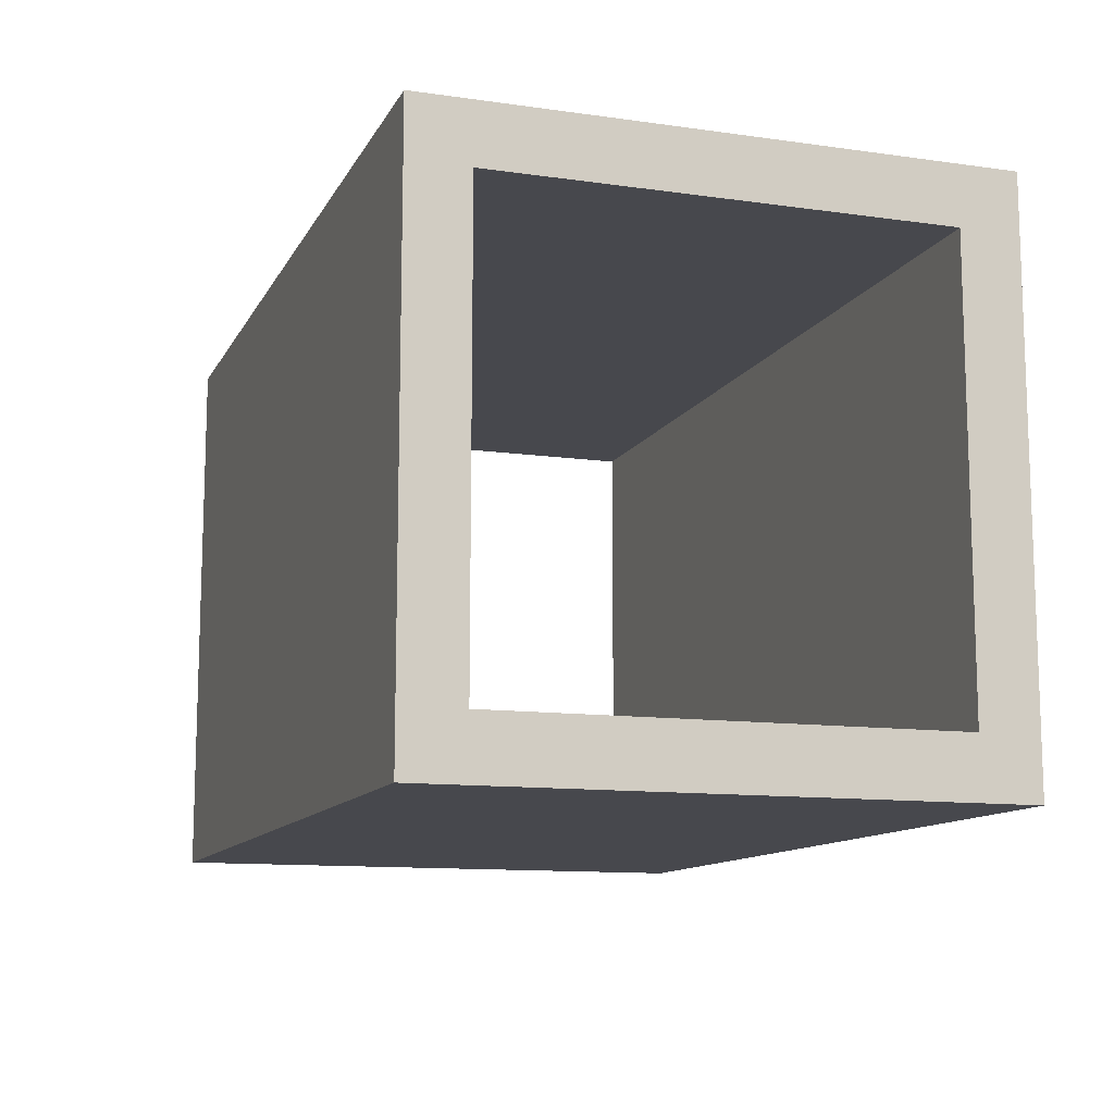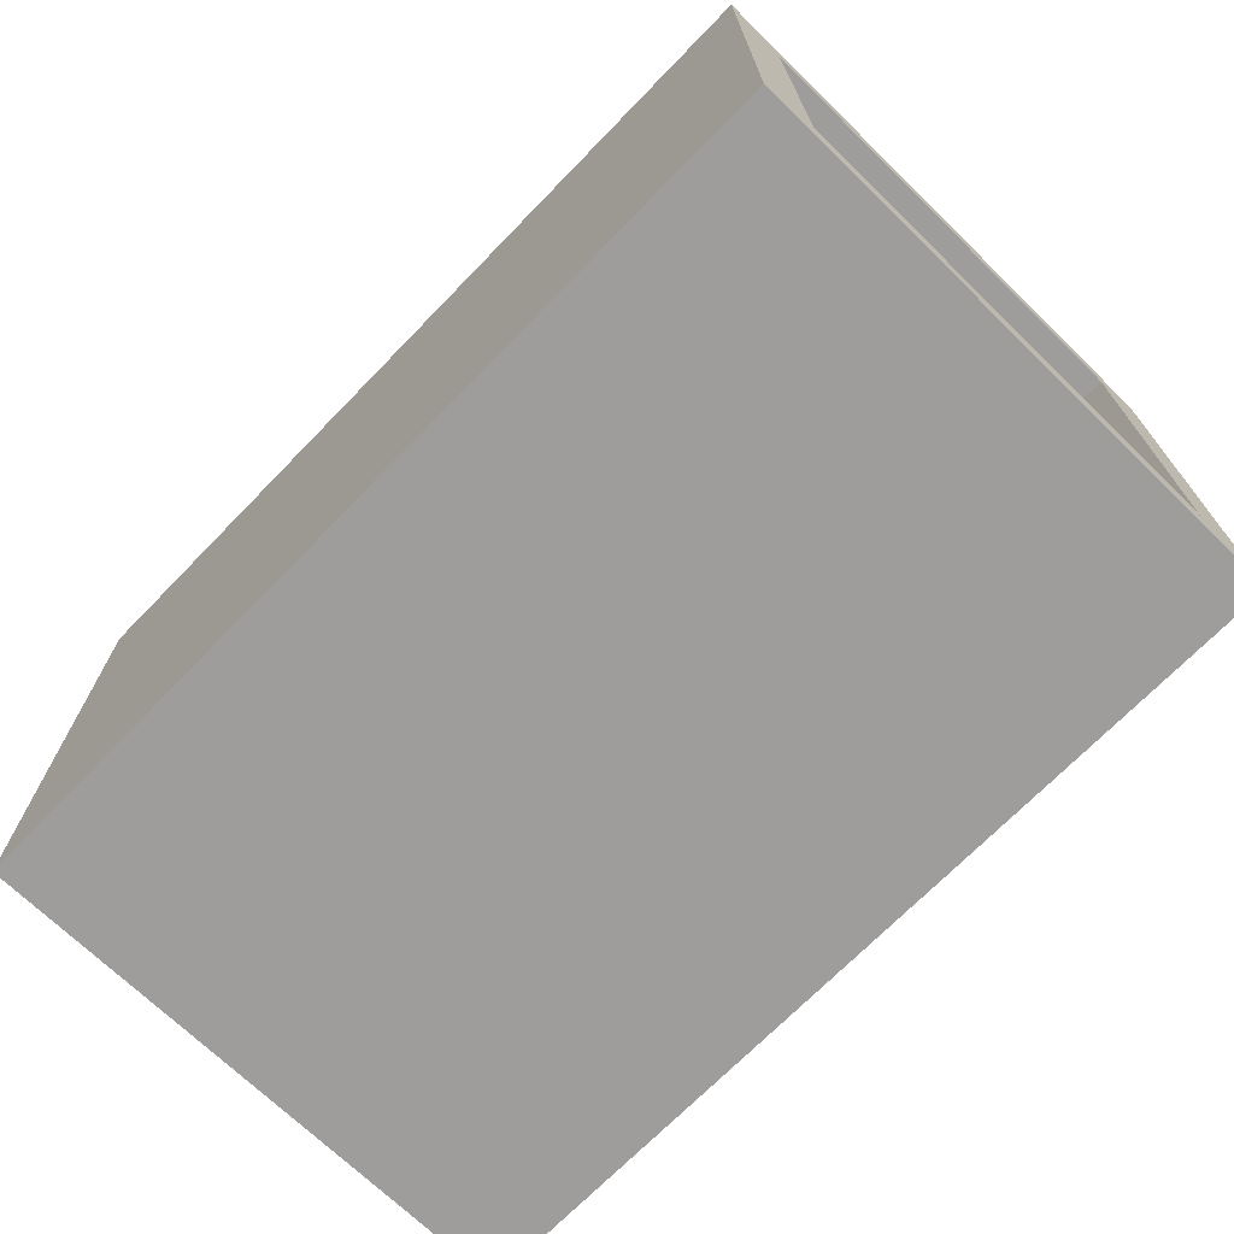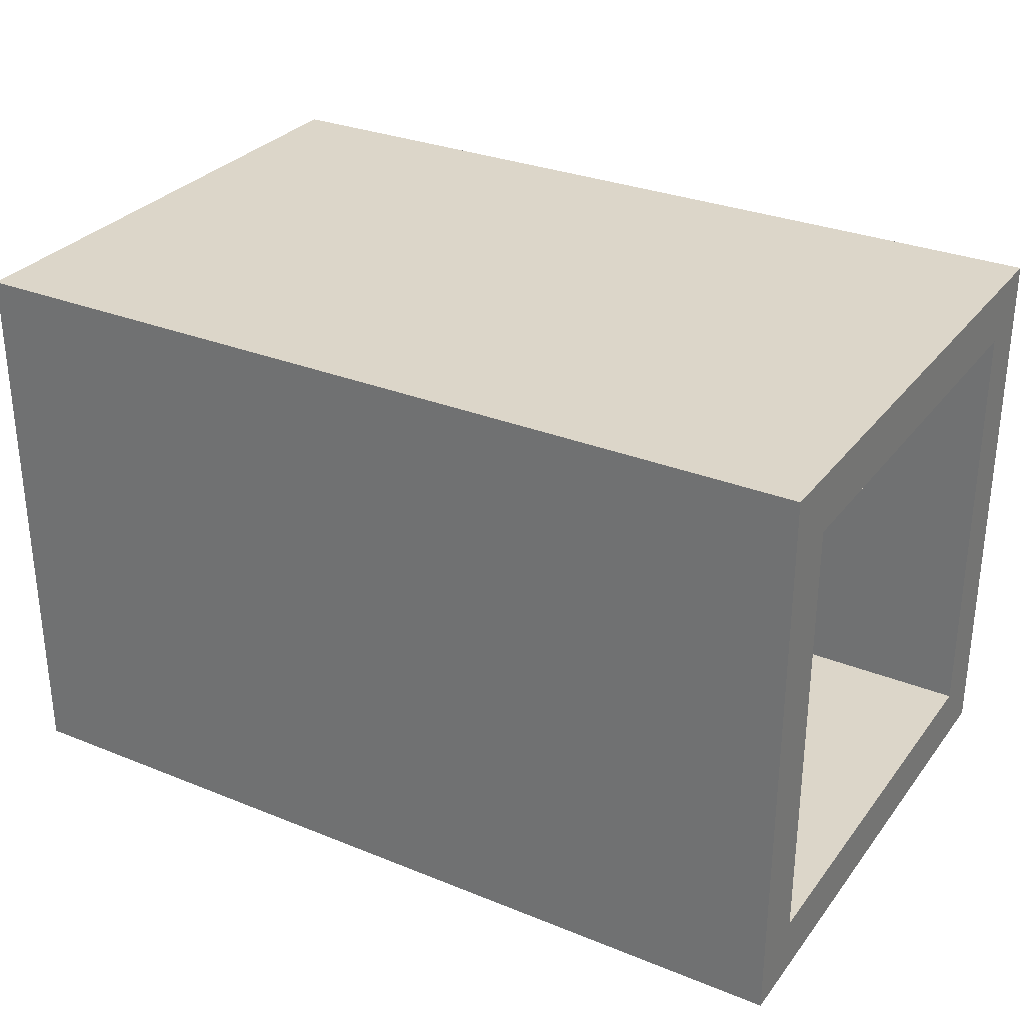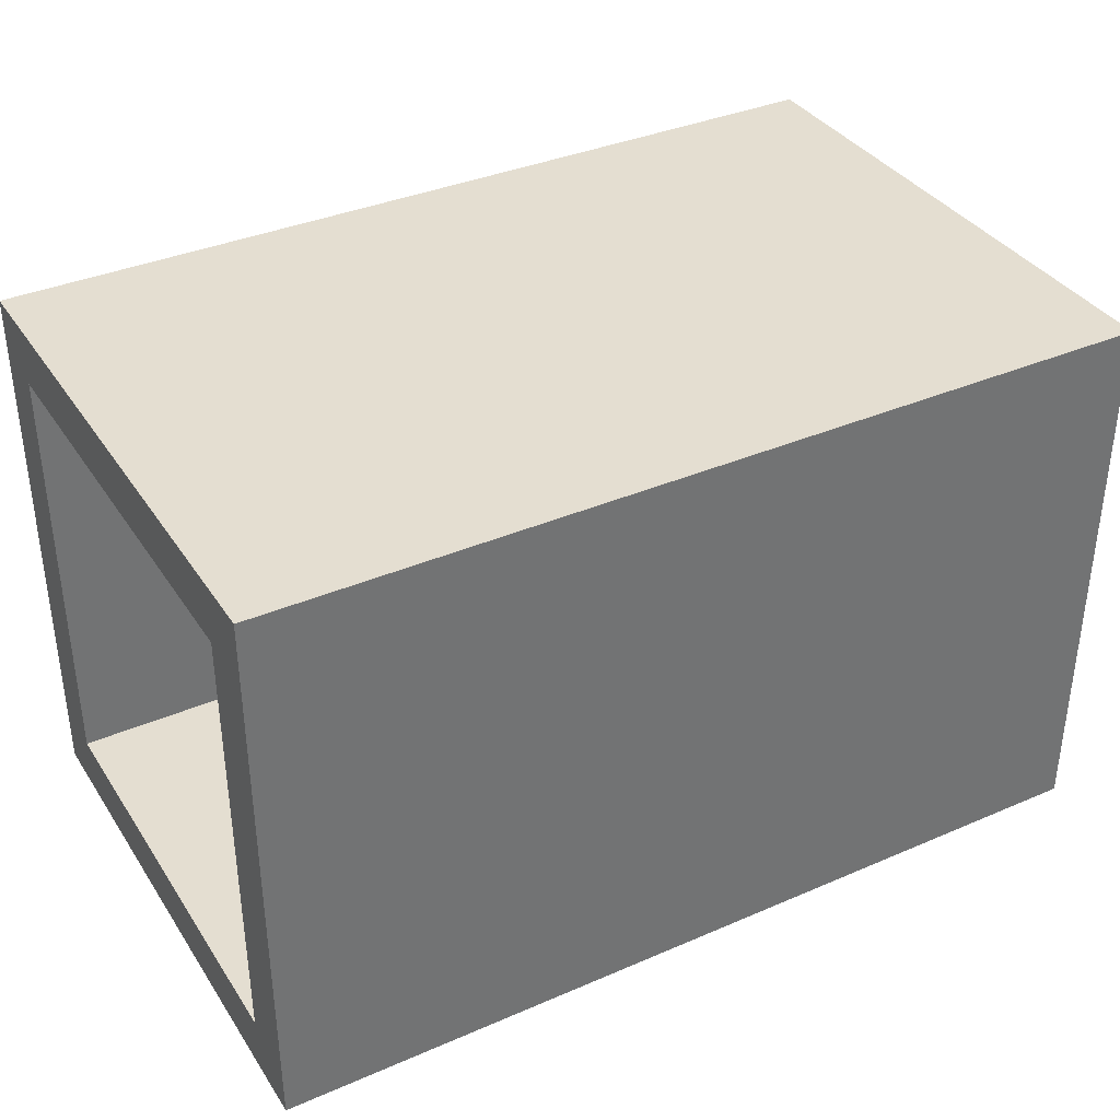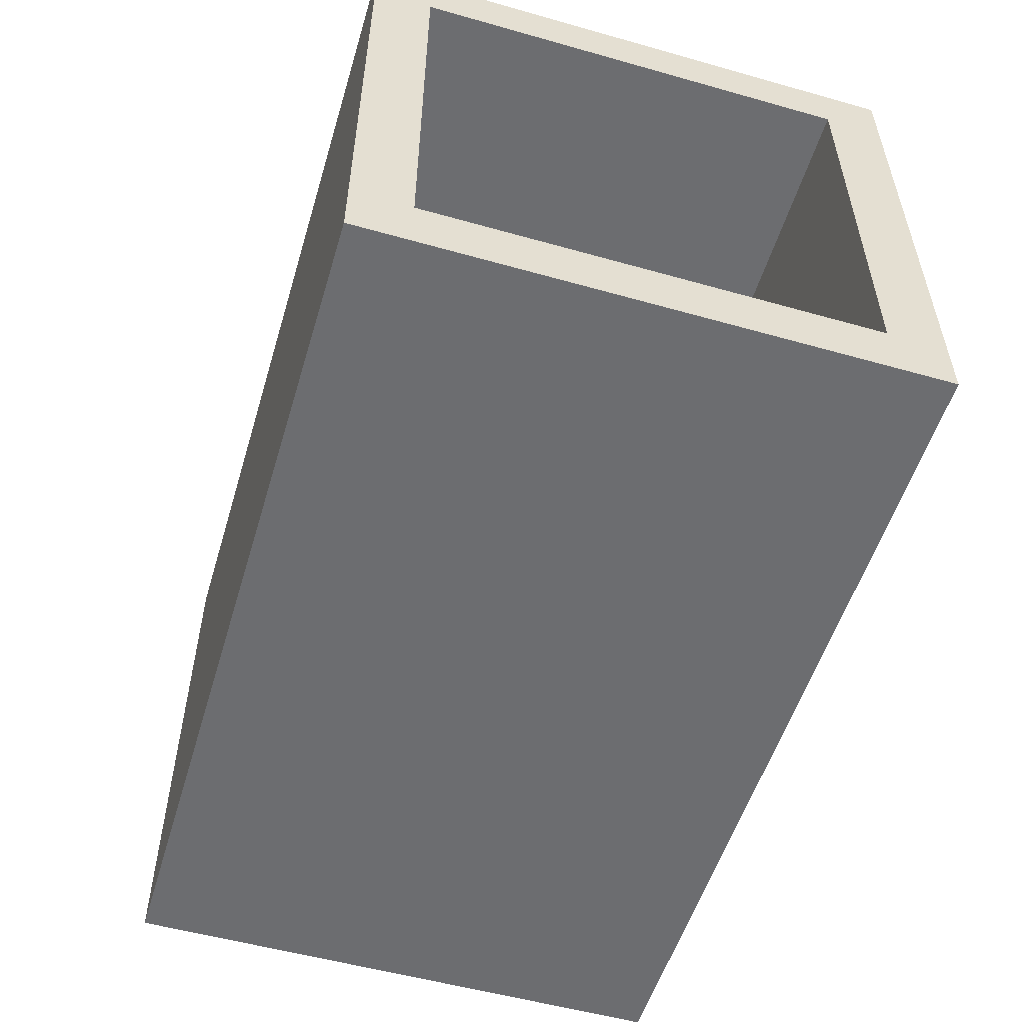
<metadata>
{"format":"obj","ext":"obj","renderer":"f3d","projection":"perspective","resolution":1024,"background":"white","views":[{"elev":-11.7,"azim":-108.7,"up":"+Z"},{"elev":-70.7,"azim":45.8,"up":"+Y"},{"elev":30.2,"azim":30.4,"up":"+Z"},{"elev":36.5,"azim":-29.3,"up":"+Z"},{"elev":-54.0,"azim":73.3,"up":"+Z"}]}
</metadata>
<code>
o
v -1.5 0 1
v -1.5 0 -0.9
v -1.5 0.2 0.8
v -1.5 0.2 -0.7
v -1.5 1.7 0.8
v -1.5 1.7 -0.7
v -1.5 1.9 1
v -1.5 1.9 -0.9
v 1.5 0 1
v 1.5 0 -0.9
v 1.5 0.2 0.8
v 1.5 0.2 -0.7
v 1.5 1.7 0.8
v 1.5 1.7 -0.7
v 1.5 1.9 1
v 1.5 1.9 -0.9
v -1.5 0 1
v -1.5 1.9 1
v 1.5 0 1
v 1.5 1.9 1
v -1.5 0.2 -0.7
v -1.5 1.7 -0.7
v 1.5 0.2 -0.7
v 1.5 1.7 -0.7
v -1.5 0.2 0.8
v -1.5 1.7 0.8
v 1.5 0.2 0.8
v 1.5 1.7 0.8
v -1.5 0 -0.9
v -1.5 1.9 -0.9
v 1.5 0 -0.9
v 1.5 1.9 -0.9
v -1.5 0 1
v 1.5 0 1
v -1.5 0 -0.9
v 1.5 0 -0.9
v -1.5 1.7 0.8
v 1.5 1.7 0.8
v -1.5 1.7 -0.7
v 1.5 1.7 -0.7
v -1.5 0.2 0.8
v 1.5 0.2 0.8
v -1.5 0.2 -0.7
v 1.5 0.2 -0.7
v -1.5 1.9 1
v 1.5 1.9 1
v -1.5 1.9 -0.9
v 1.5 1.9 -0.9
f 3 2 1
f 4 2 3
f 5 3 1
f 6 2 4
f 7 5 1
f 7 6 5
f 8 2 6
f 8 6 7
f 9 10 11
f 11 10 12
f 9 11 13
f 12 10 14
f 9 13 15
f 13 14 15
f 14 10 16
f 15 14 16
f 19 18 17
f 20 18 19
f 23 22 21
f 24 22 23
f 25 26 27
f 27 26 28
f 29 30 31
f 31 30 32
f 35 34 33
f 36 34 35
f 39 38 37
f 40 38 39
f 41 42 43
f 43 42 44
f 45 46 47
f 47 46 48

</code>
